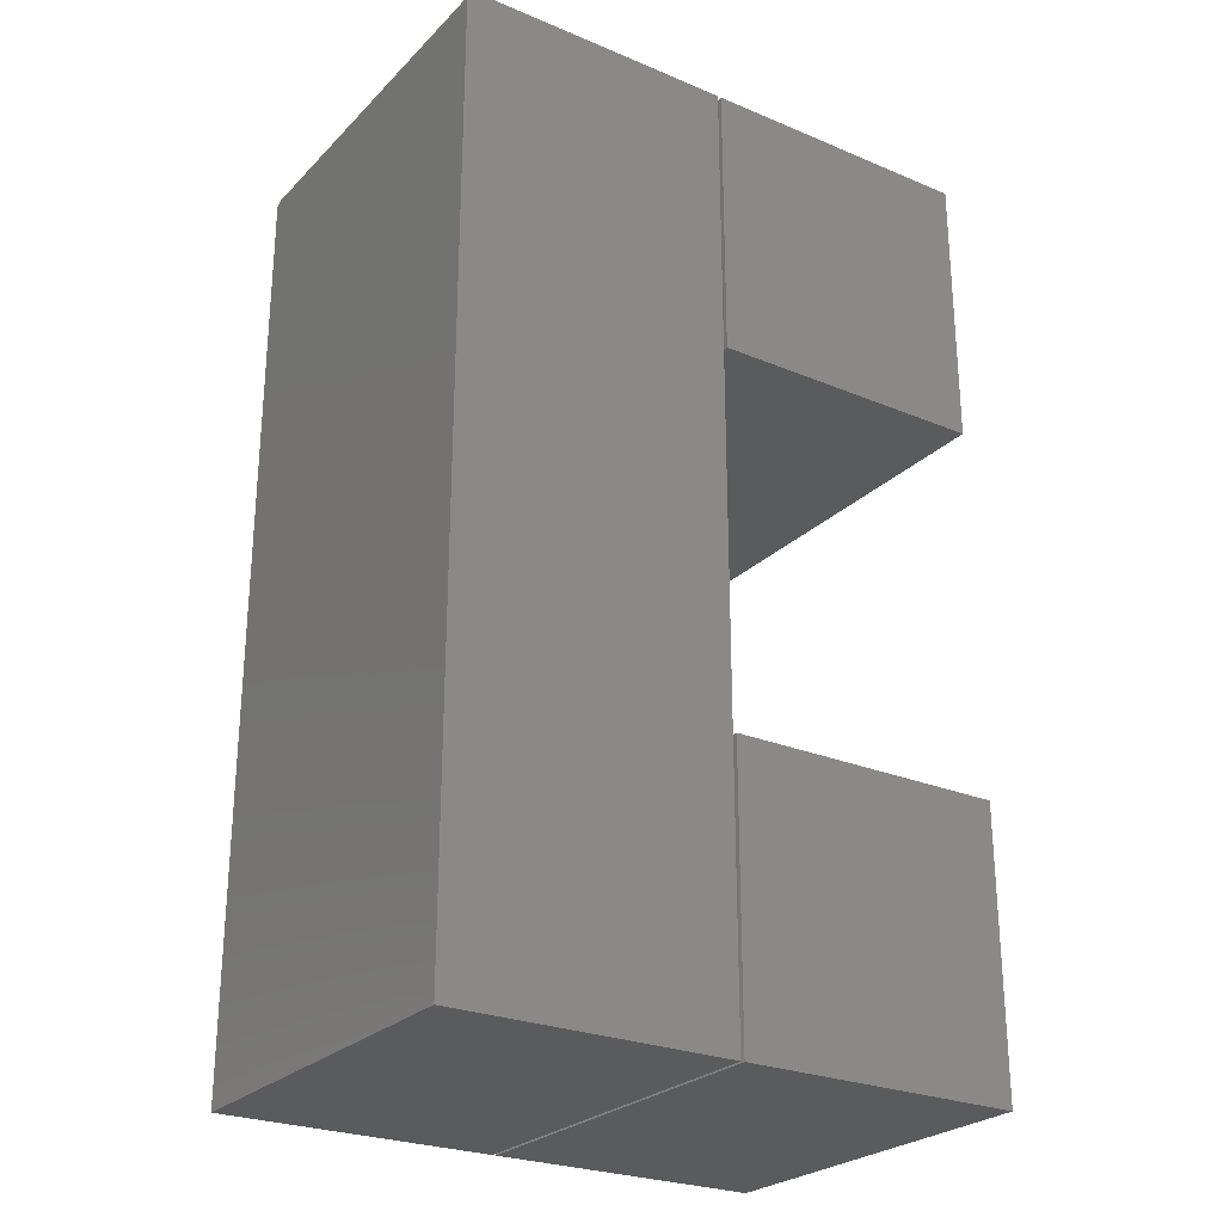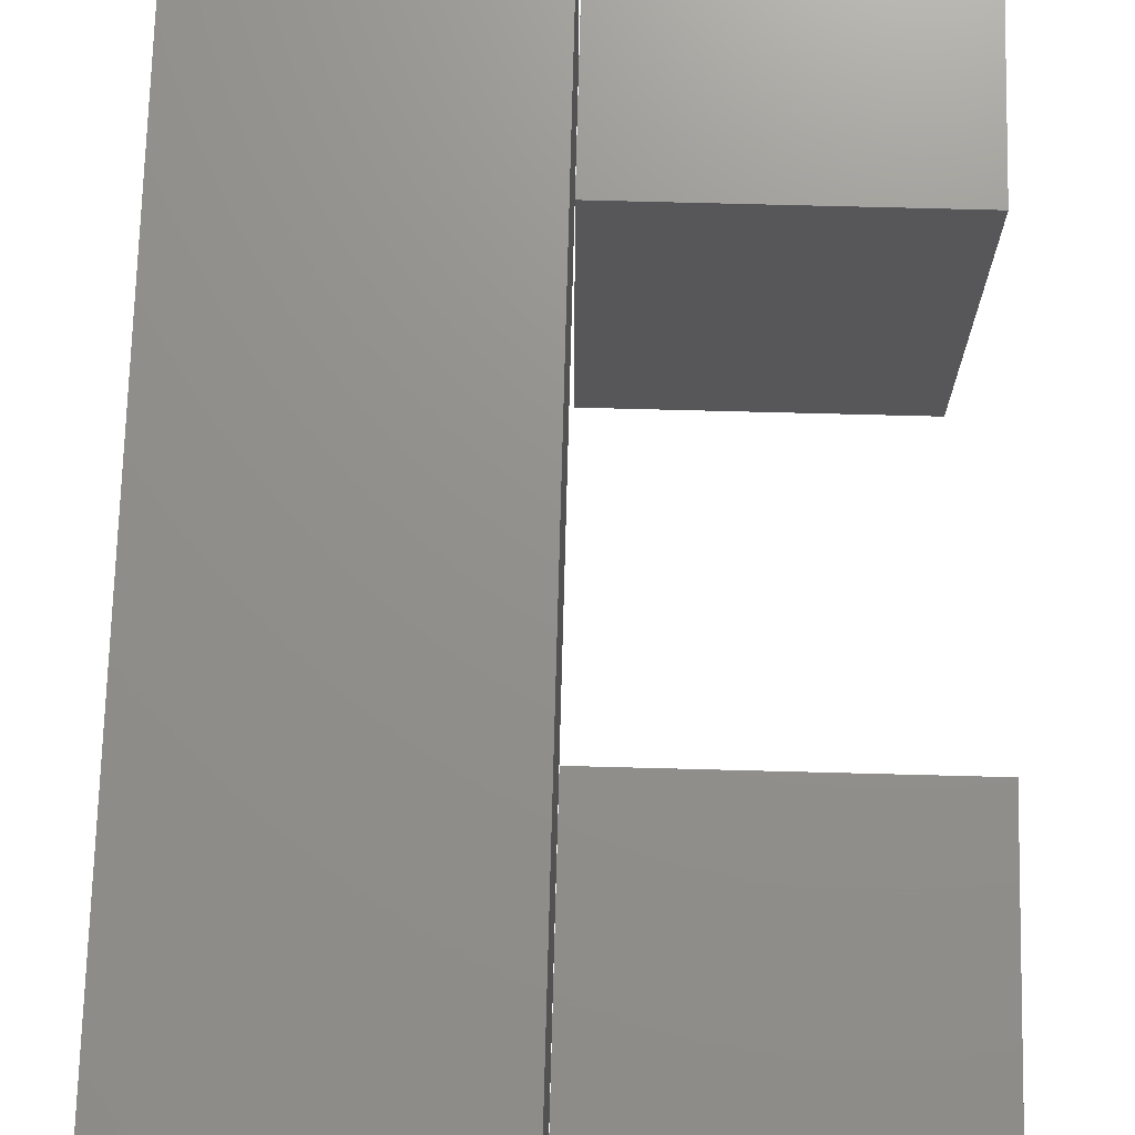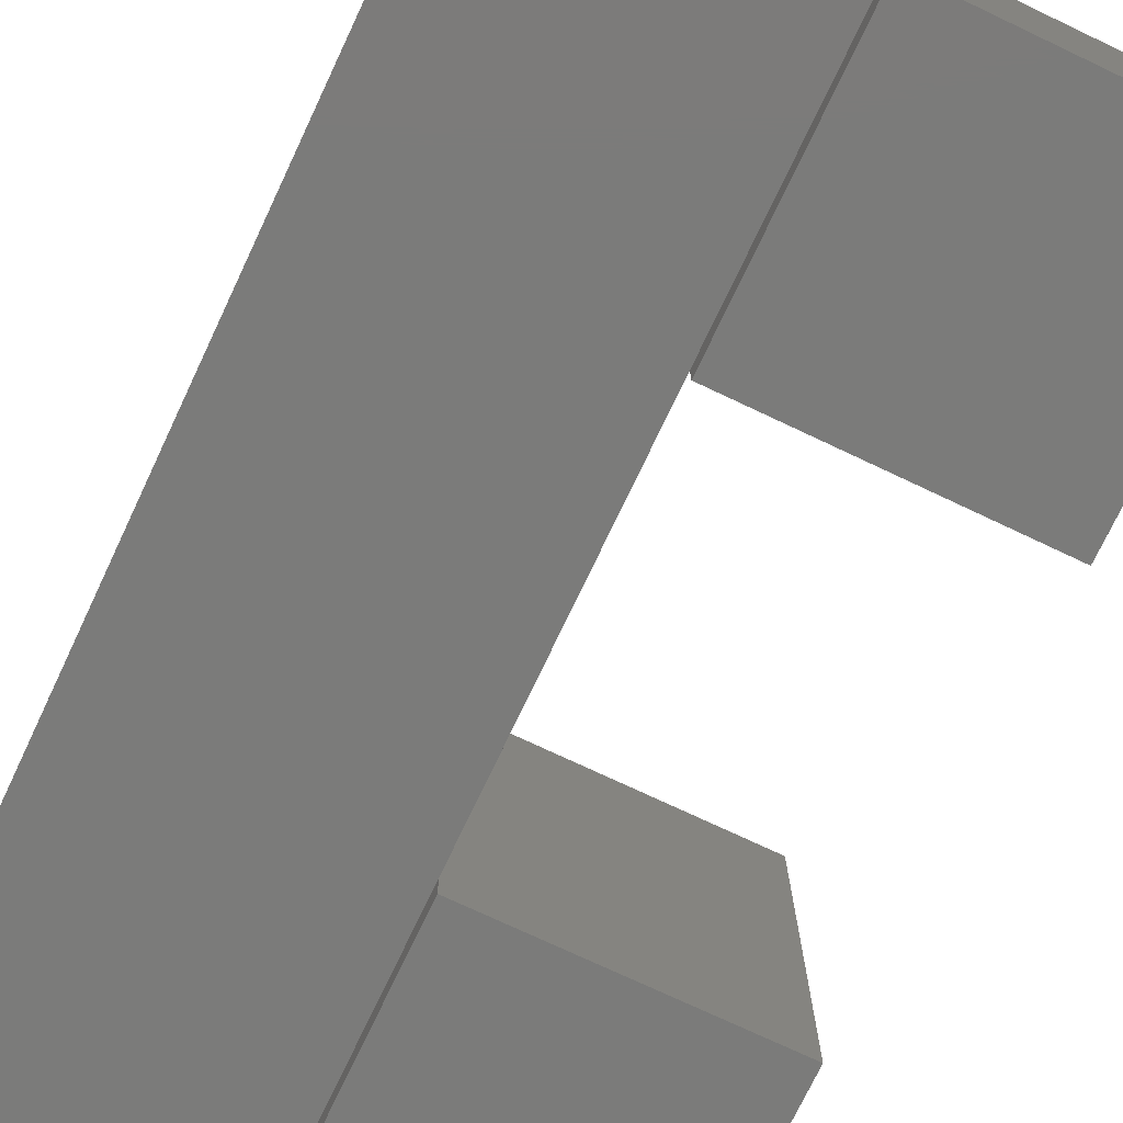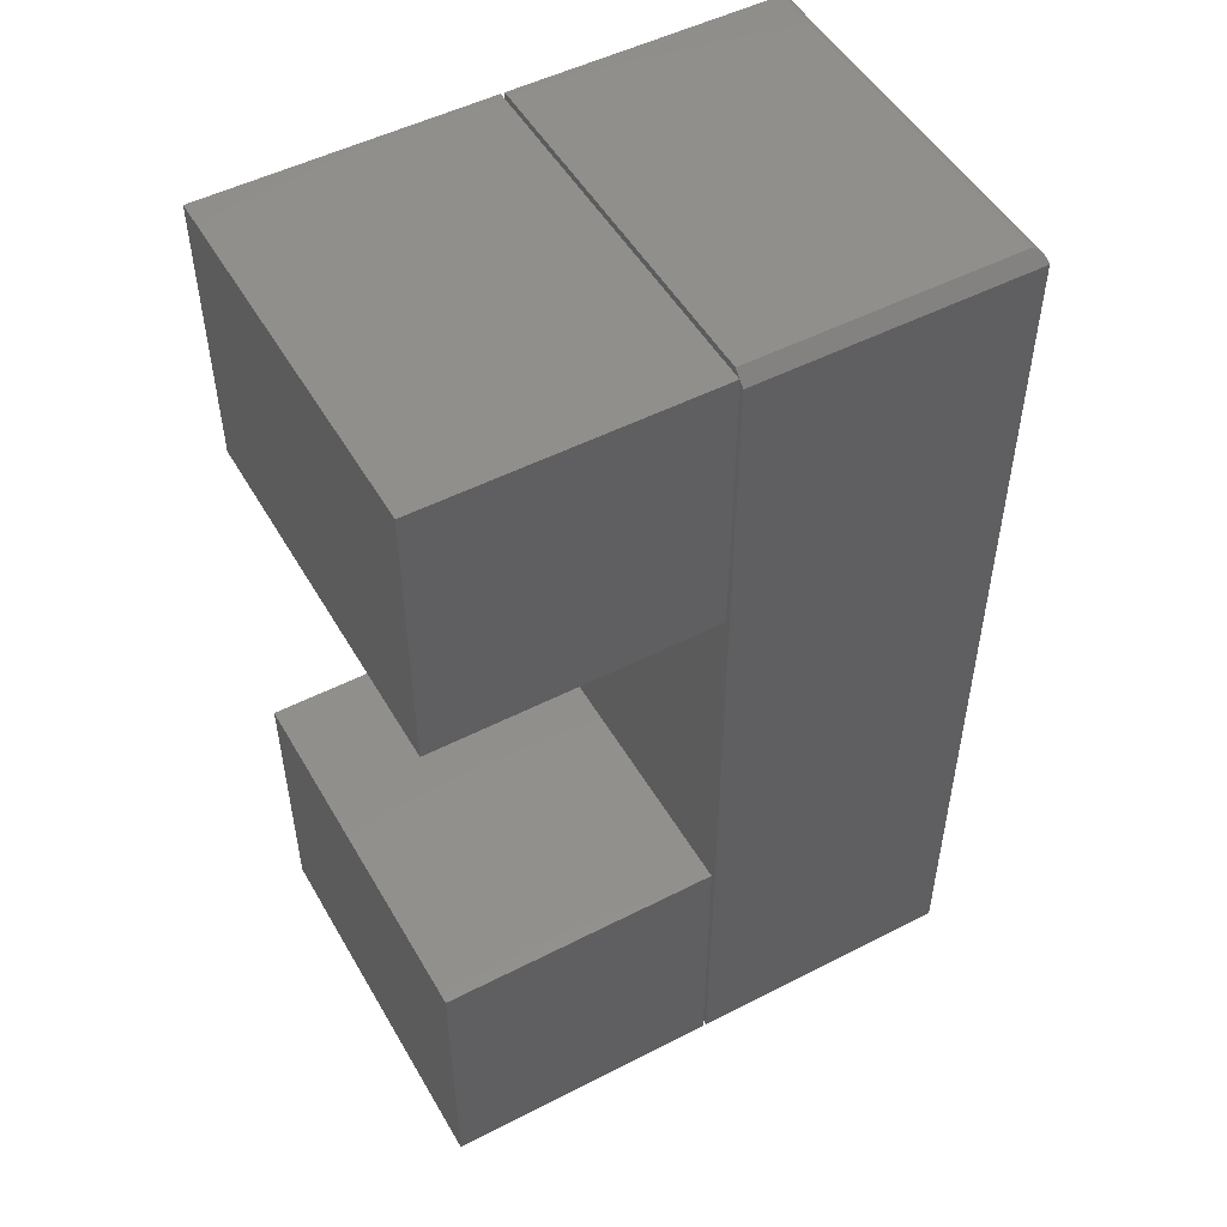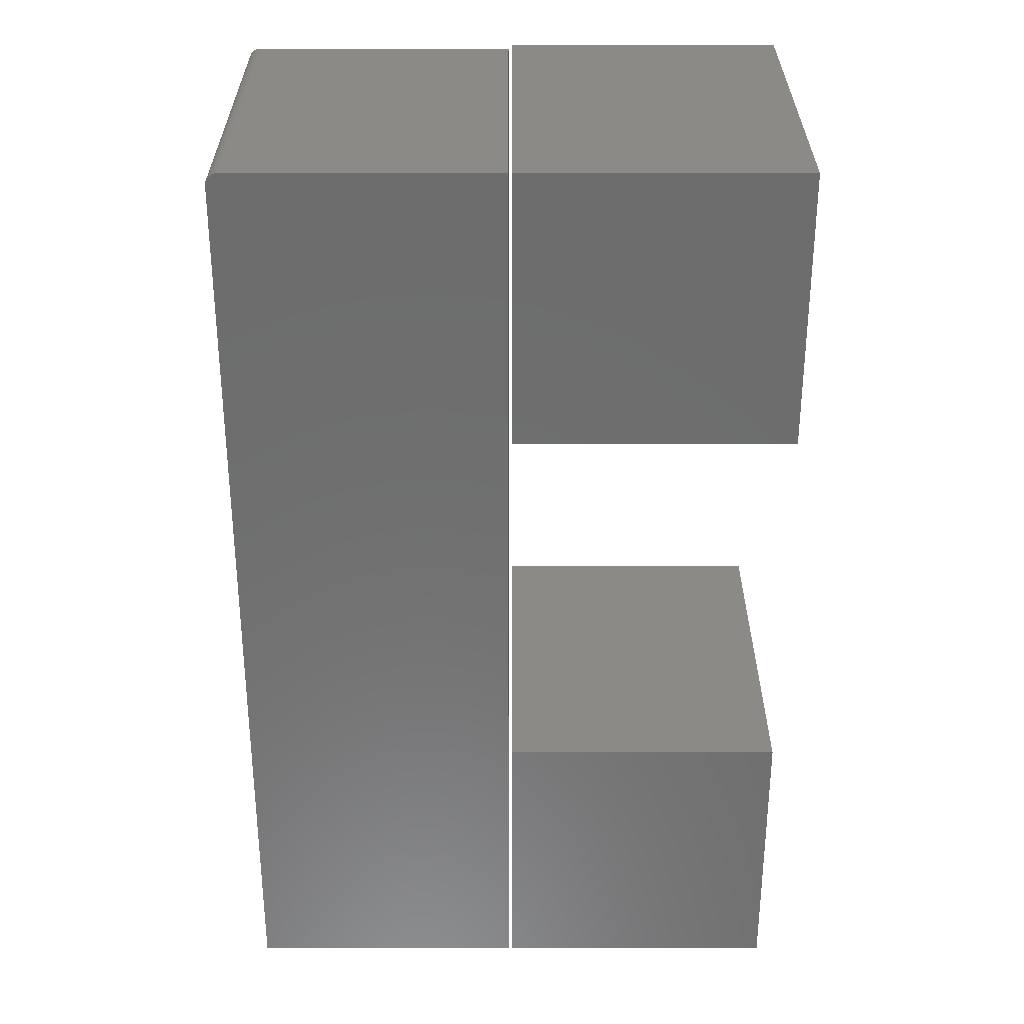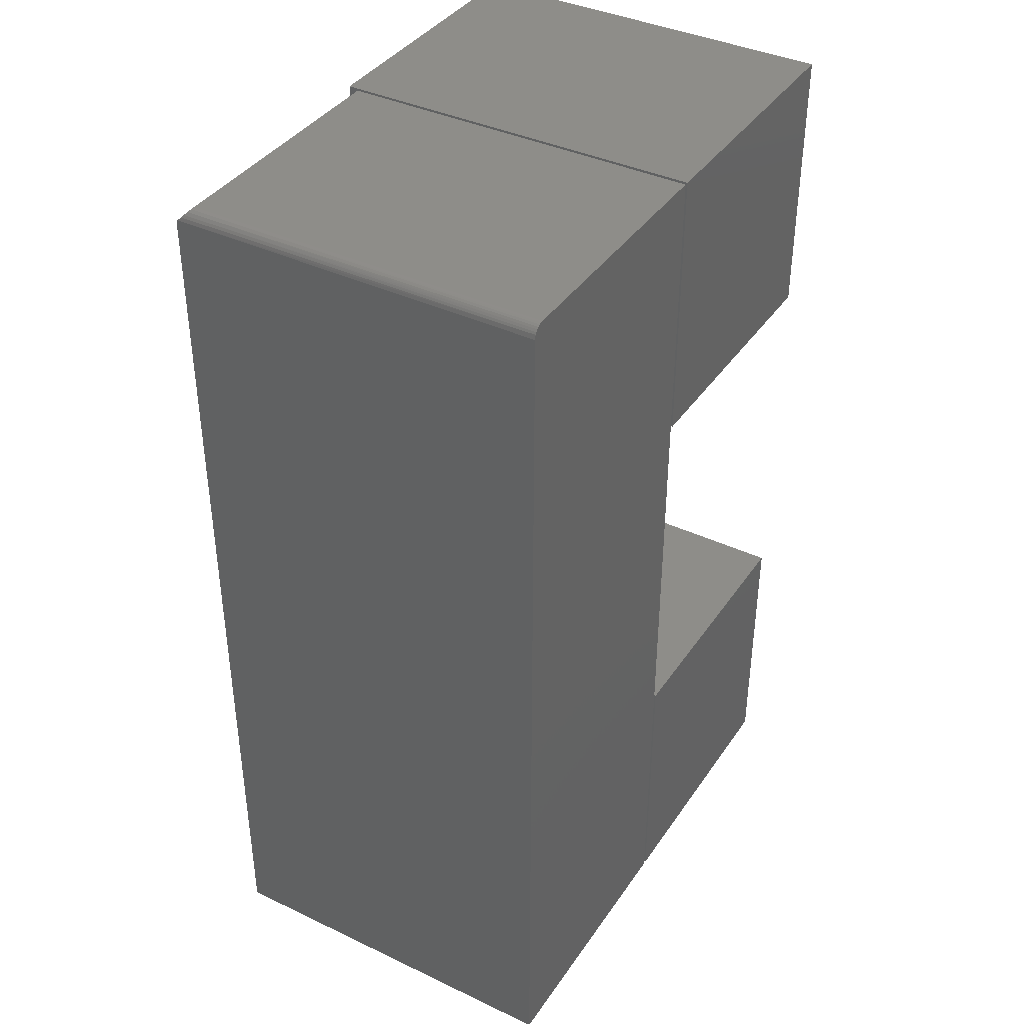
<metadata>
{"format":"stl","ext":"stl","renderer":"f3d","projection":"perspective","resolution":1024,"background":"white","views":[{"elev":-25.9,"azim":-33.6,"up":"+Z"},{"elev":72.0,"azim":1.5,"up":"+Y"},{"elev":-74.1,"azim":-25.3,"up":"+Y"},{"elev":50.5,"azim":150.7,"up":"+Z"},{"elev":30.5,"azim":-0.0,"up":"+Z"},{"elev":38.9,"azim":-59.3,"up":"+Z"}]}
</metadata>
<code>
# stl→obj: 42 verts, 72 faces
v -0.3672 -0.2422 0.5703
v -0.1875 -0.2422 0.5703
v -0.3672 -0.2422 0.75
v -0.1875 -0.2422 0.75
v -0.3672 0 0.5703
v -0.3672 1.995e-17 0.75
v -0.1875 9.975e-18 0.5703
v -0.1875 2.992e-17 0.75
v -0.3672 -0.2422 0.1484
v -0.1875 -0.2422 0.1484
v -0.3672 -0.2422 0.3281
v -0.1875 -0.2422 0.3281
v -0.3672 0 0.1484
v -0.3672 9.975e-18 0.3281
v -0.1875 9.975e-18 0.1484
v -0.1875 1.995e-17 0.3281
v -0.3696 5.264e-17 0.7422
v -0.5469 3.296e-17 0.7422
v -0.5468 -0.0007757 0.743
v -0.5465 -0.00235 0.7445
v -0.5462 -0.003141 0.7453
v -0.5453 -0.004743 0.7469
v -0.5436 -0.006339 0.7485
v -0.5415 -0.00743 0.7496
v -0.5391 -0.007812 0.75
v -0.3696 -0.007812 0.75
v -0.5469 -0.2422 0.1484
v -0.5469 -0.2422 0.7422
v -0.5469 0 0.1484
v -0.3696 -0.2422 0.75
v -0.5391 -0.2422 0.75
v -0.5456 -0.2422 0.7465
v -0.5434 -0.2422 0.7487
v -0.5446 -0.2422 0.7477
v -0.5463 -0.2422 0.7452
v -0.5467 -0.2422 0.7437
v -0.3696 -0.2422 0.3321
v -0.5406 -0.2422 0.7498
v -0.5421 -0.2422 0.7494
v -0.3696 -0.2422 0.1484
v -0.3696 1.968e-17 0.1484
v -0.3696 2.988e-17 0.3321
f 1 2 3
f 3 2 4
f 5 6 7
f 7 6 8
f 6 5 3
f 3 5 1
f 8 6 4
f 4 6 3
f 7 8 2
f 2 8 4
f 5 7 1
f 1 7 2
f 9 10 11
f 11 10 12
f 13 14 15
f 15 14 16
f 14 13 11
f 11 13 9
f 16 14 12
f 12 14 11
f 15 16 10
f 10 16 12
f 13 15 9
f 9 15 10
f 17 18 19
f 17 19 20
f 17 20 21
f 17 21 22
f 17 22 23
f 17 23 24
f 17 24 25
f 17 25 26
f 19 27 28
f 27 19 29
f 29 19 18
f 26 25 30
f 30 25 31
f 32 33 34
f 30 33 32
f 30 32 35
f 30 35 36
f 30 36 28
f 30 28 37
f 33 30 31
f 33 31 38
f 33 38 39
f 27 40 28
f 28 40 37
f 41 29 42
f 42 29 18
f 42 18 17
f 28 35 19
f 28 36 35
f 19 35 21
f 19 21 20
f 21 35 32
f 21 32 22
f 22 32 34
f 22 34 23
f 23 34 33
f 23 33 39
f 23 39 24
f 31 25 38
f 38 25 24
f 38 24 39
f 37 42 30
f 30 42 17
f 30 17 26
f 40 41 37
f 37 41 42
f 29 41 27
f 27 41 40

</code>
